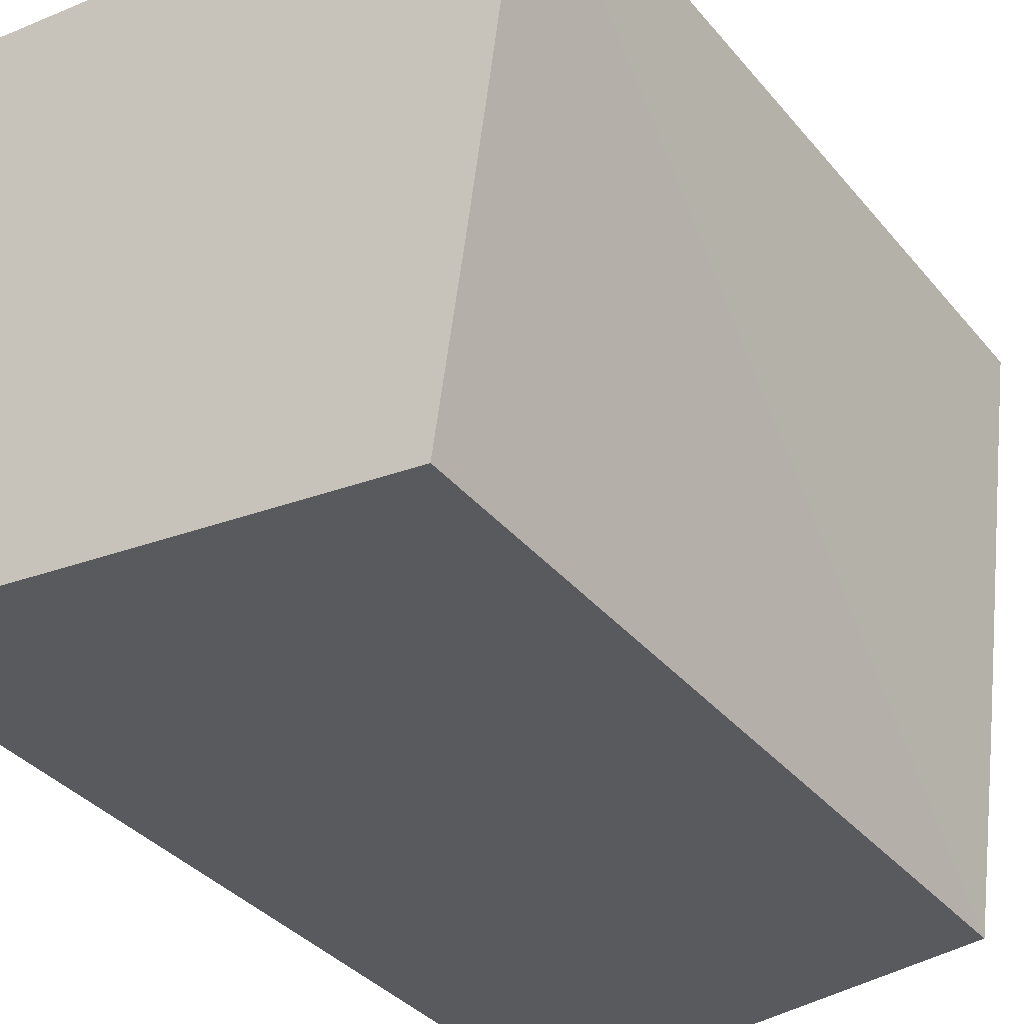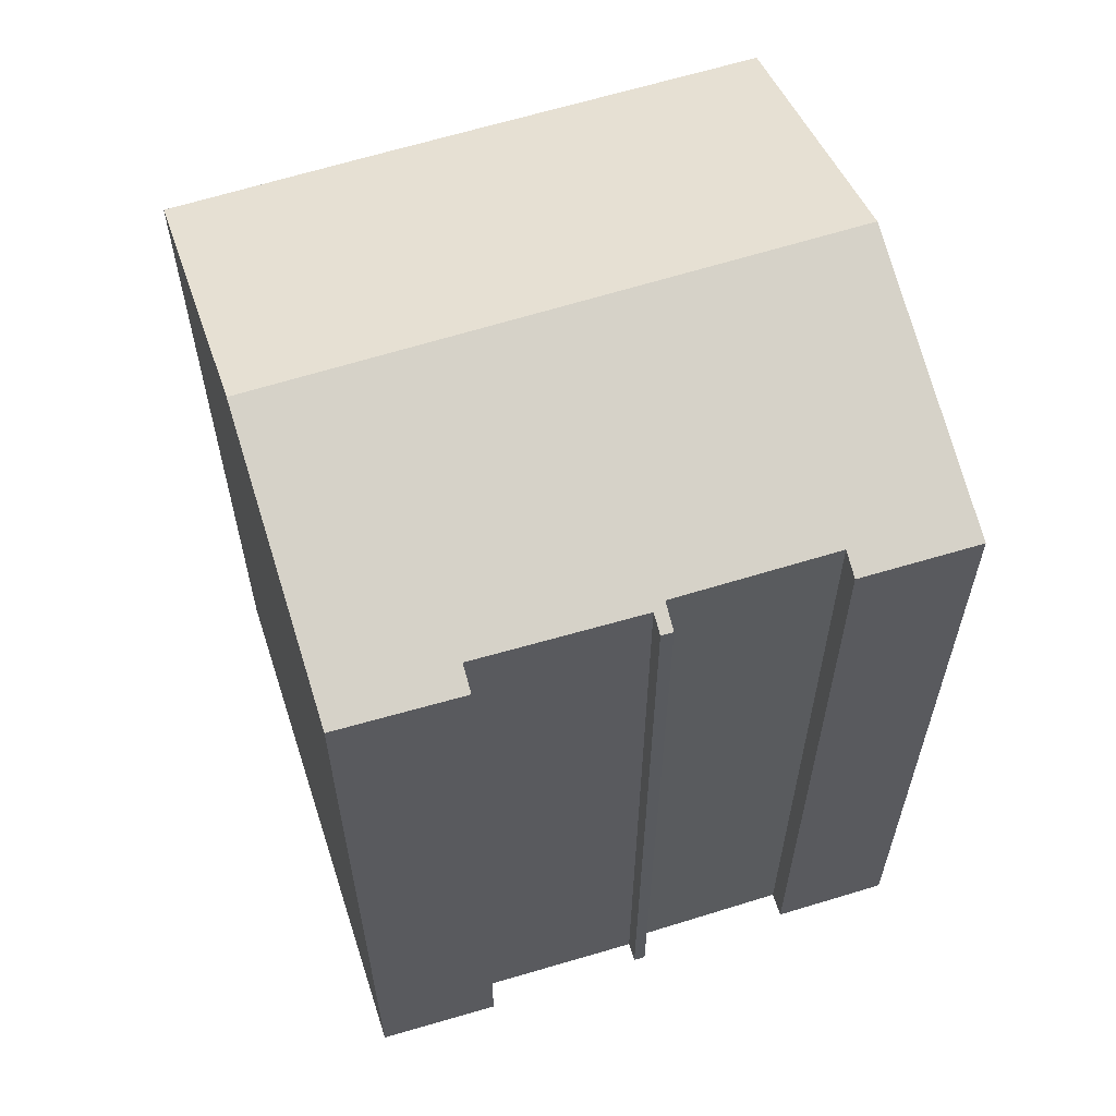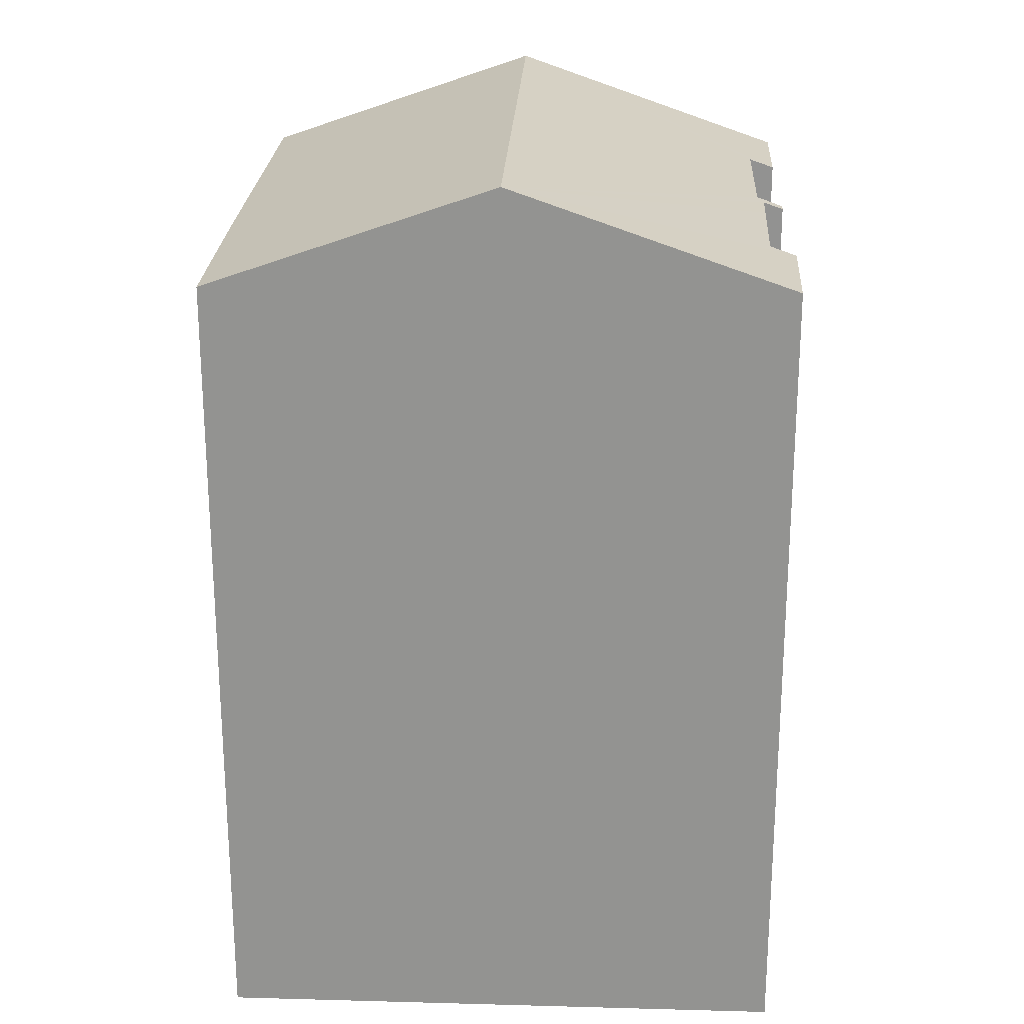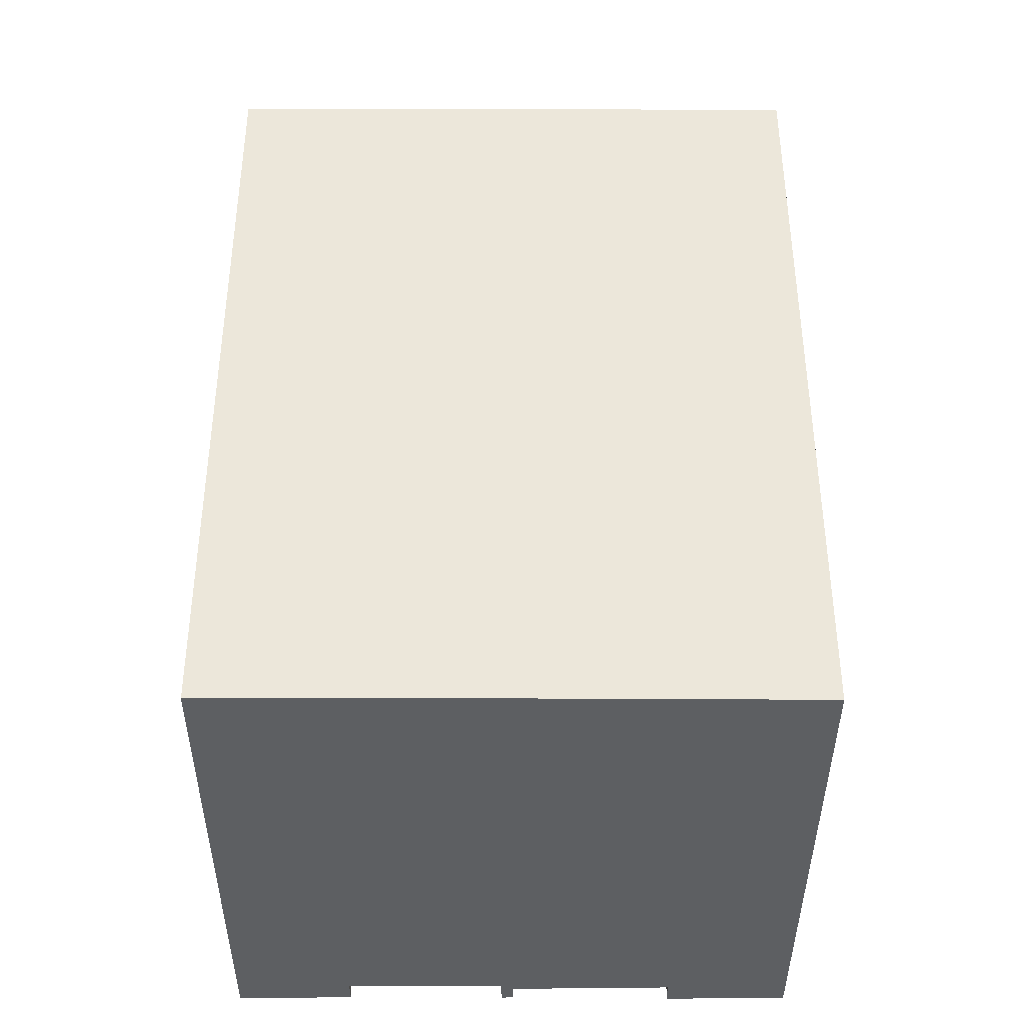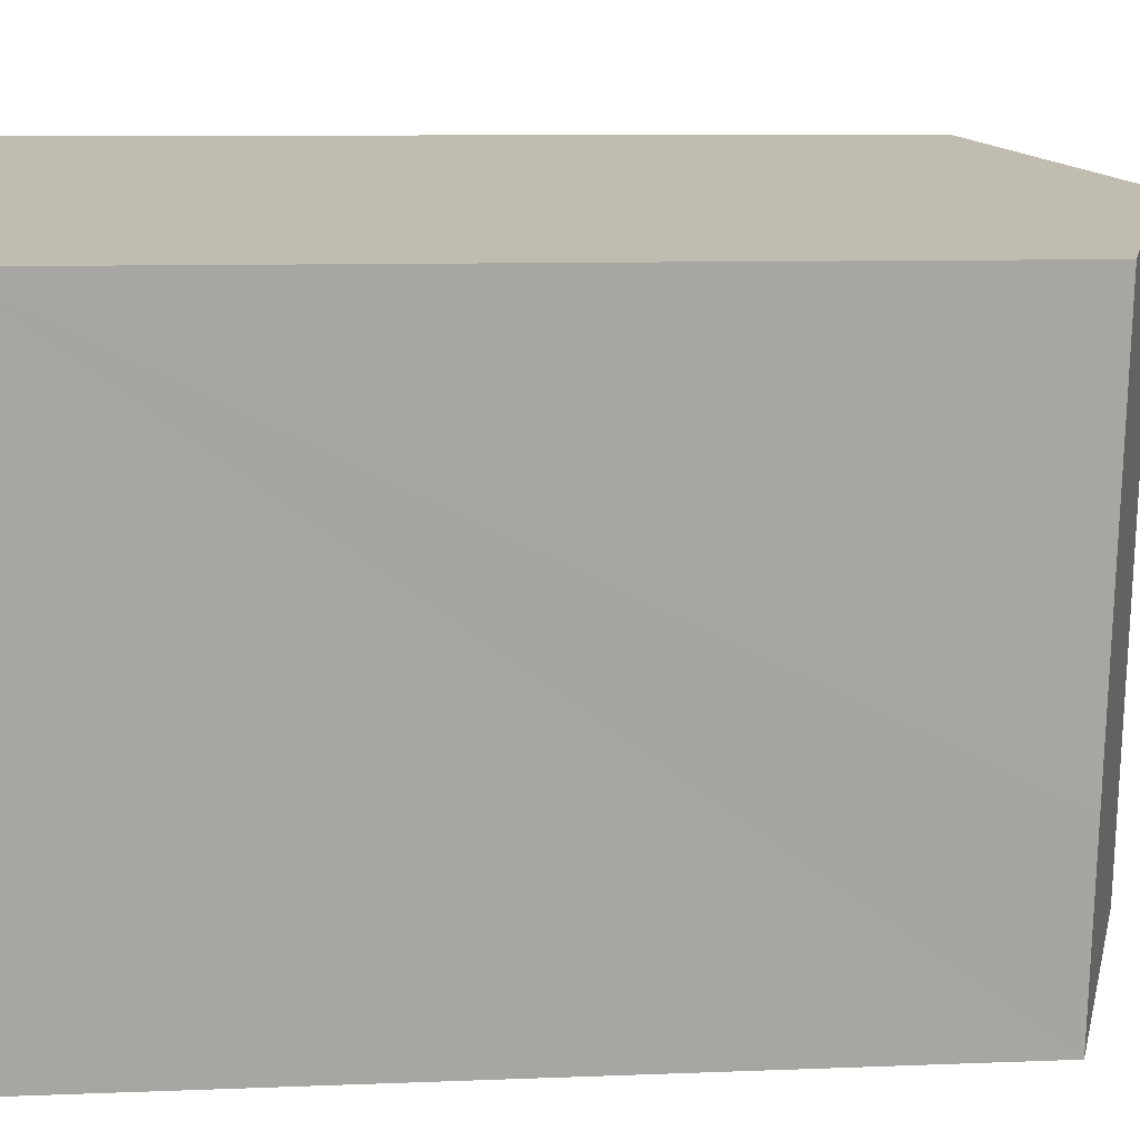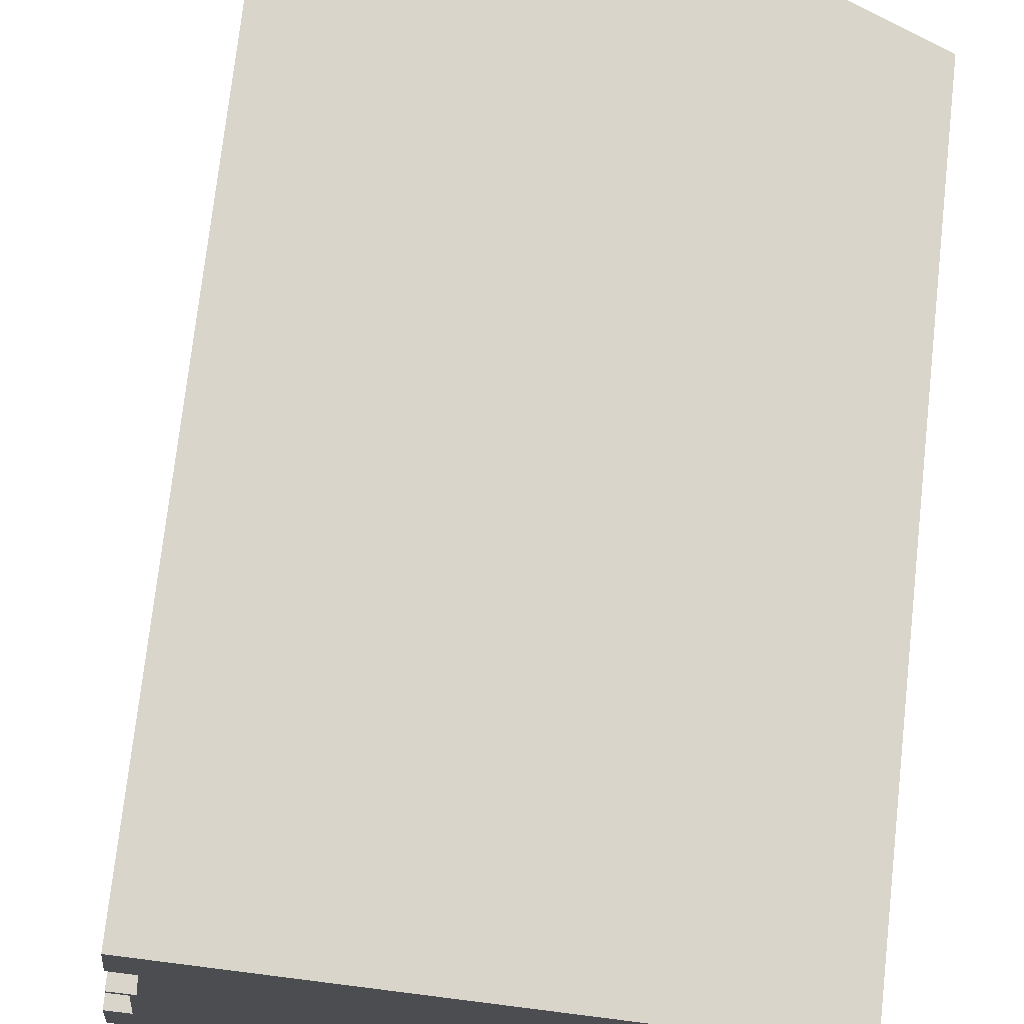
<metadata>
{"format":"obj","ext":"obj","renderer":"f3d","projection":"perspective","resolution":1024,"background":"white","views":[{"elev":-36.1,"azim":34.2,"up":"+Z"},{"elev":60.9,"azim":-100.4,"up":"+Y"},{"elev":23.1,"azim":-169.7,"up":"+Y"},{"elev":-39.5,"azim":97.5,"up":"+Y"},{"elev":8.6,"azim":83.6,"up":"+Z"},{"elev":74.4,"azim":6.4,"up":"+Z"}]}
</metadata>
<code>
v  15.68 19.54 12.47
v  6.795 21.97 -0.911
v  8.74 21.97 13.39
v  14.79 19.53 5.737
v  13.73 19.54 -1.84
v  13.75 19.54 -1.719
v  14.39 19.53 2.816
v  0.975 19.58 7.411
v  1.425 19.75 7.062
v  0.946 19.58 7.116
v  2.127 19.79 11.32
v  1.622 19.8 7.349
v  1.311 19.76 6.044
v  0.97 19.78 2.993
v  0.334 19.56 3.064
v  0 19.59 1.199e-15
v  1.865 19.56 14.31
v  1.512 19.58 11.39
v  15.68 -7.633e-16 12.47
v  13.73 1.127e-16 -1.84
v  14.79 -3.513e-16 5.737
v  13.75 1.053e-16 -1.719
v  14.39 -1.724e-16 2.816
v  0 0 0
v  6.795 5.578e-17 -0.911
v  1.425 -4.324e-16 7.062
v  0.946 -4.357e-16 7.116
v  2.127 -6.929e-16 11.32
v  1.512 -6.972e-16 11.39
v  0.334 -1.876e-16 3.064
v  0.97 -1.833e-16 2.993
v  1.311 -3.701e-16 6.044
v  0.975 -4.538e-16 7.411
v  1.622 -4.5e-16 7.349
v  1.865 -8.76e-16 14.31
v  8.74 -8.199e-16 13.39
g defaultobject
f 1 2 3
f 2 1 4
f 2 4 5
f 5 4 6
f 6 4 7
f 8 9 10
f 3 2 11
f 12 11 2
f 9 12 2
f 8 12 9
f 13 9 2
f 14 13 2
f 15 14 2
f 16 15 2
f 17 3 18
f 11 18 3
f 19 4 1
f 4 19 7
f 7 19 6
f 6 19 5
f 5 19 20
f 20 19 21
f 20 21 22
f 22 21 23
f 20 2 5
f 2 20 16
f 16 20 24
f 24 20 25
f 26 10 9
f 10 26 27
f 28 18 11
f 18 28 29
f 24 15 16
f 15 24 30
f 31 13 14
f 13 31 9
f 9 31 26
f 26 31 32
f 27 8 10
f 8 27 33
f 34 11 12
f 11 34 28
f 29 17 18
f 17 29 35
f 15 31 14
f 31 15 30
f 8 34 12
f 34 8 33
f 35 3 17
f 3 35 1
f 1 35 19
f 19 35 36
f 29 28 35
f 27 26 33
f 36 21 19
f 21 36 35
f 21 35 28
f 21 28 34
f 21 34 23
f 23 34 33
f 23 33 26
f 23 26 32
f 23 32 31
f 23 31 22
f 22 31 30
f 22 30 24
f 22 24 20
f 20 24 25

</code>
